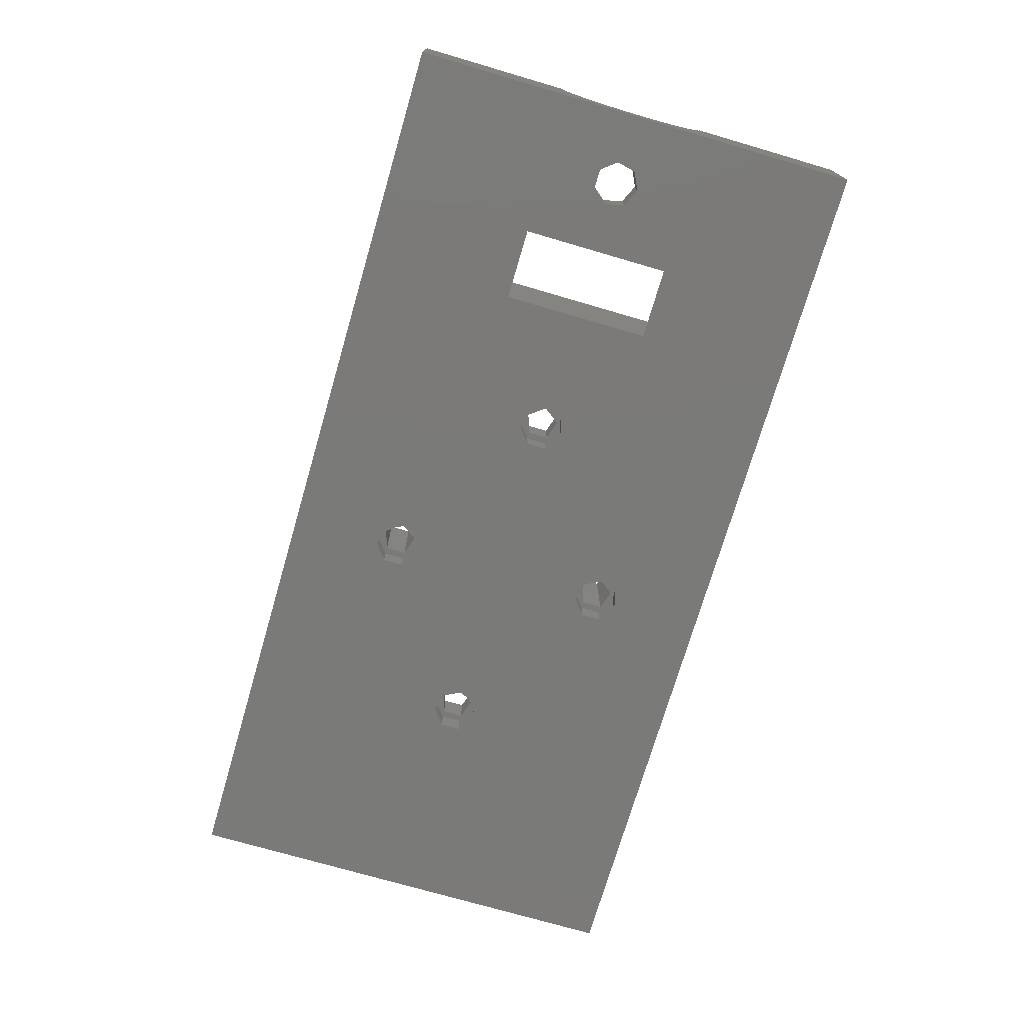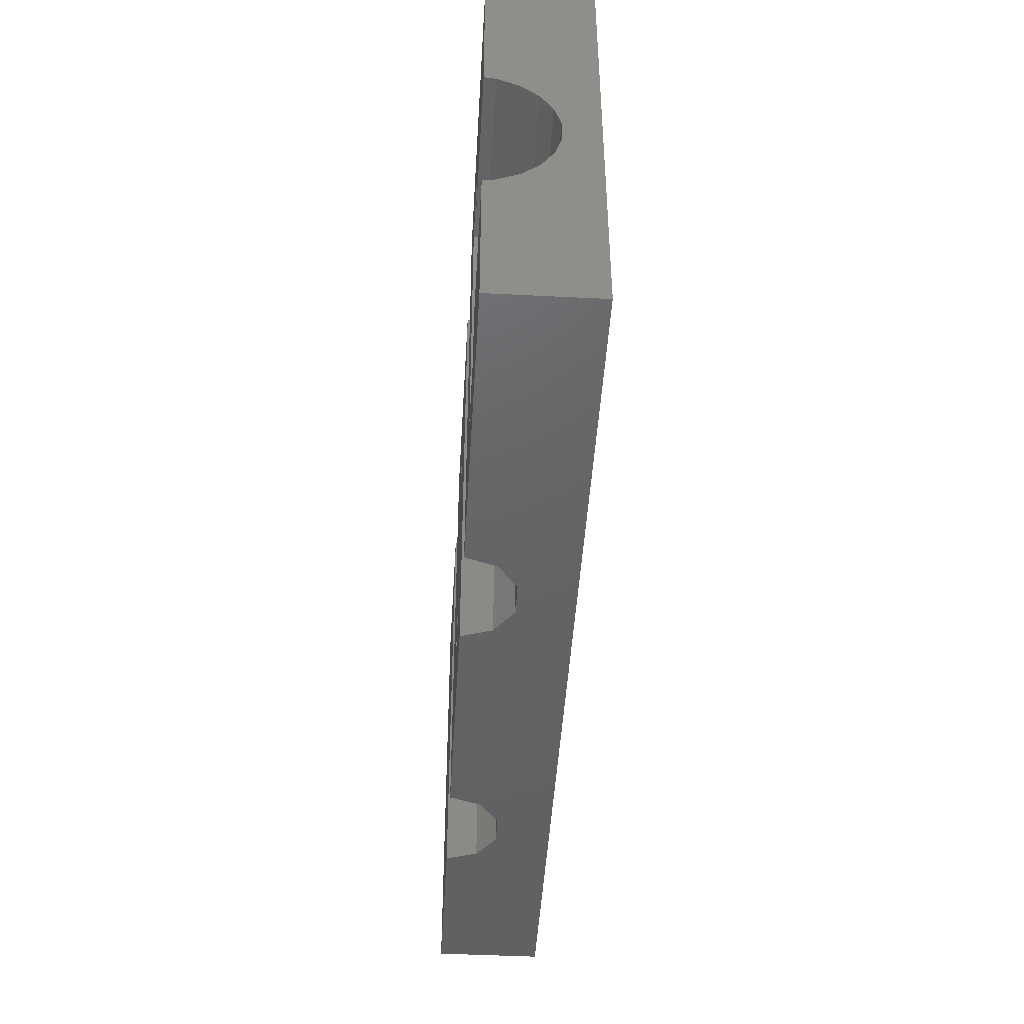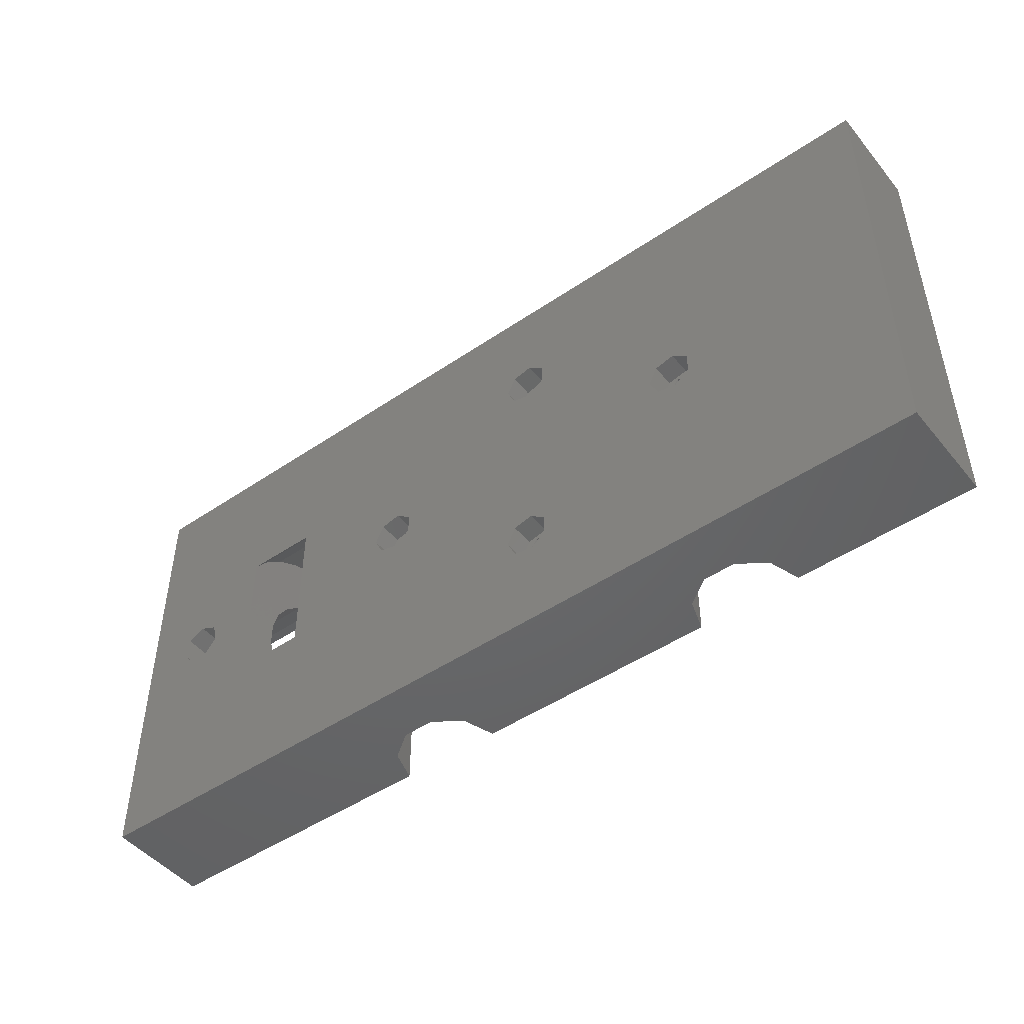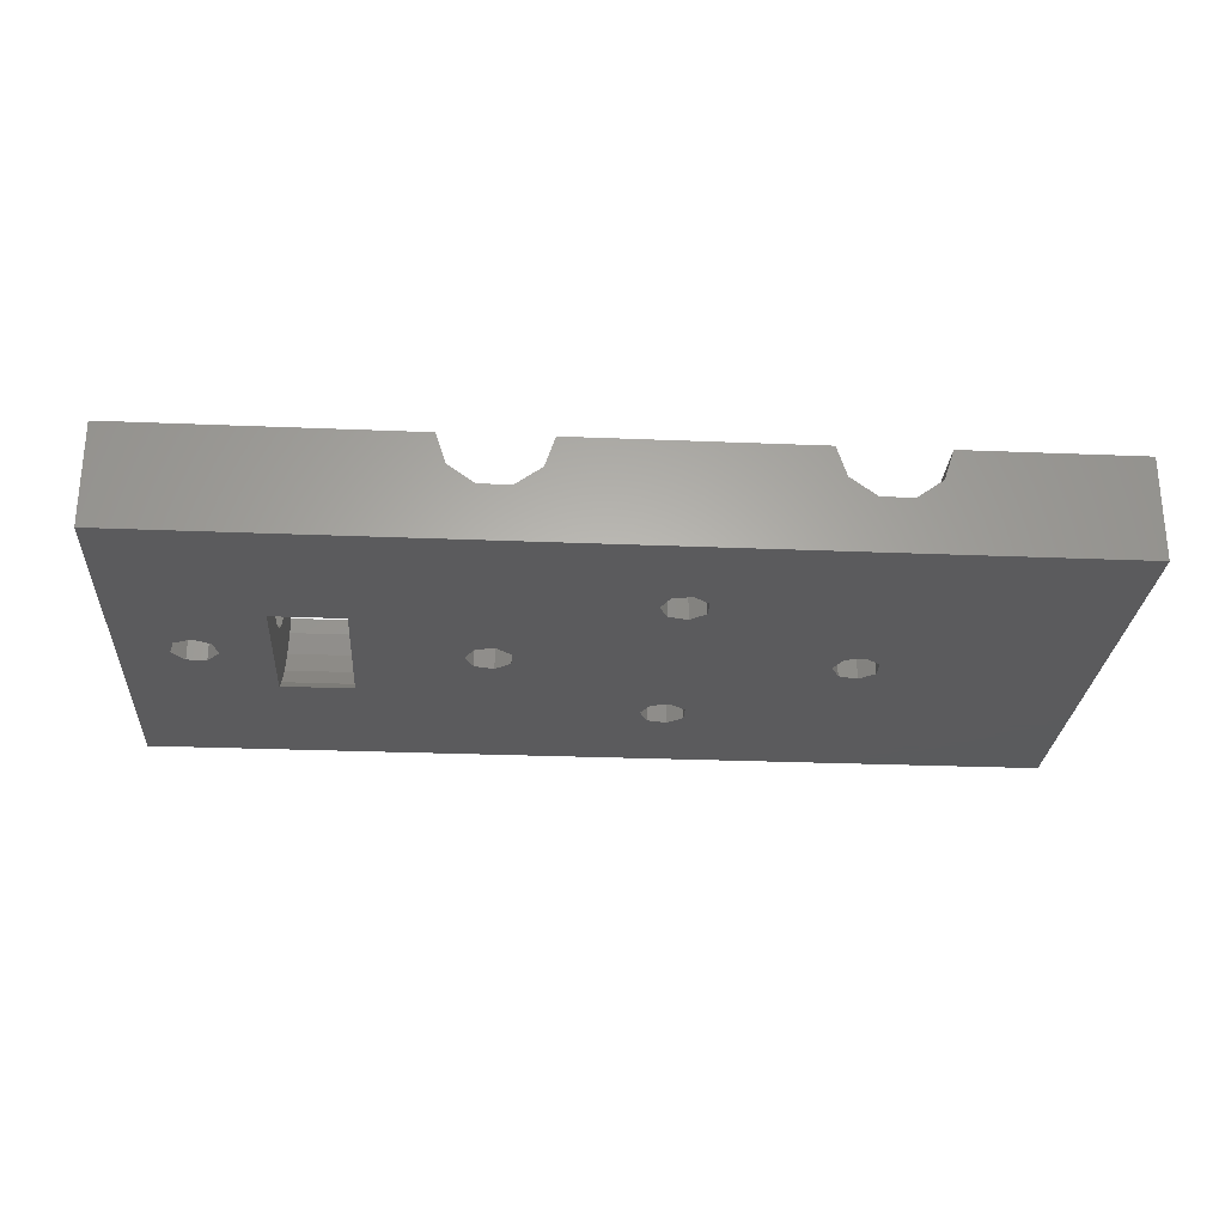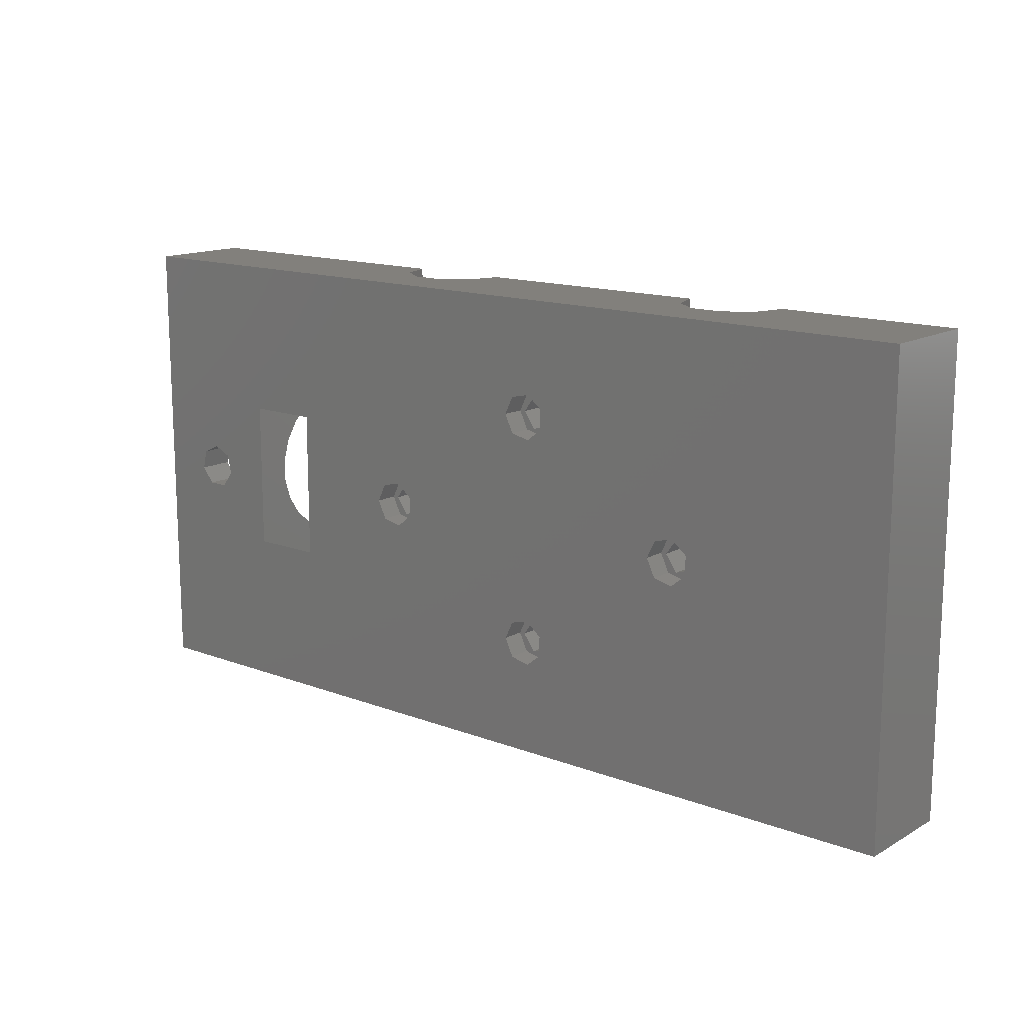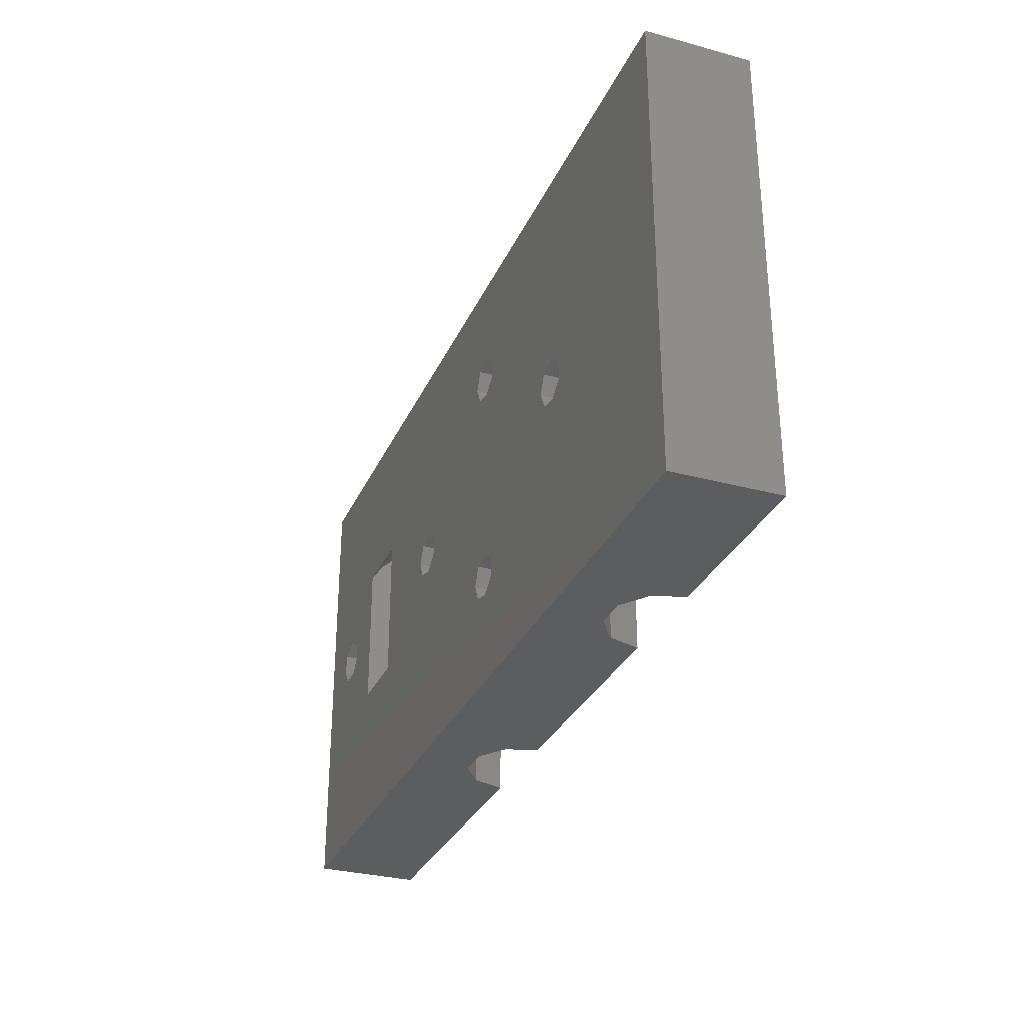
<metadata>
{"format":"stl","ext":"stl","renderer":"f3d","projection":"perspective","resolution":1024,"background":"white","views":[{"elev":-73.3,"azim":73.7,"up":"+Z"},{"elev":-45.6,"azim":86.7,"up":"+Y"},{"elev":-47.7,"azim":-142.6,"up":"+Y"},{"elev":-26.7,"azim":176.3,"up":"+Z"},{"elev":14.5,"azim":-140.4,"up":"+Y"},{"elev":-30.8,"azim":-111.2,"up":"+Y"}]}
</metadata>
<code>
# stl→obj: 210 verts, 440 faces
v 0 0 0
v 0 0 9
v 0 40 0
v 0 40 9
v 21.39 0 4.72
v 80 0 0
v 80 0 9
v 54.5 0 9
v 53.64 0 6.355
v 24.5 0 9
v 48.61 0 4.72
v 46.36 0 6.355
v 51.39 0 4.72
v 23.64 0 6.355
v 18.61 0 4.72
v 16.36 0 6.355
v 15.5 0 9
v 45.5 0 9
v 21.25 21.56 0
v 36.25 31.56 0
v 80 40 0
v 71.75 19.55 0
v 72.83 18.2 0
v 67.4 13.46 0
v 80 2.806 0
v 18.2 20.87 0
v 18.2 19.13 0
v 19.55 18.05 0
v 36.25 11.56 0
v 22 20 0
v 21.25 18.44 0
v 33.2 10.87 0
v 34.55 11.95 0
v 19.55 21.95 0
v 33.2 9.132 0
v 34.55 8.05 0
v 36.25 8.436 0
v 37 10 0
v 33.2 30.87 0
v 34.55 31.95 0
v 34.55 28.05 0
v 33.2 29.13 0
v 51.25 21.56 0
v 67.4 26.54 0
v 61.1 26.54 0
v 73.7 22 0
v 80 20 0
v 75.26 21.25 0
v 48.2 20.87 0
v 49.55 21.95 0
v 48.2 19.13 0
v 49.55 18.05 0
v 72.14 21.25 0
v 51.25 18.44 0
v 80 10.59 0
v 61.1 13.46 0
v 52 20 0
v 37 30 0
v 36.25 28.44 0
v 75.65 19.55 0
v 80 16.04 0
v 74.57 18.2 0
v 23.64 40 6.355
v 21.39 40 4.72
v 16.36 40 6.355
v 24.5 40 9
v 48.61 40 4.72
v 18.61 40 4.72
v 46.36 40 6.355
v 45.5 40 9
v 51.39 40 4.72
v 53.64 40 6.355
v 54.5 40 9
v 80 40 9
v 15.5 40 9
v 18.79 19.12 4.72
v 21.39 19.85 4.72
v 20.46 18.57 4.72
v 18.79 20.88 4.72
v 20.46 21.43 4.72
v 21.39 20.15 4.72
v 21.5 20 4.8
v 33.79 29.12 9
v 33.79 10.88 9
v 33.79 9.118 9
v 35.46 31.43 9
v 36.5 30 9
v 35.46 11.43 9
v 36.5 10 9
v 35.46 8.573 9
v 35.46 28.57 9
v 33.79 30.88 9
v 48.79 19.12 4.72
v 51.39 19.85 4.72
v 50.46 18.57 4.72
v 48.79 20.88 4.72
v 50.46 21.43 4.72
v 51.39 20.15 4.72
v 51.5 20 4.8
v 61.1 31.89 9
v 67.4 26.86 9
v 80 26.86 9
v 80 0.1051 9
v 67.4 8.105 9
v 61.1 8.105 9
v 67.4 13.14 9
v 67.4 31.89 9
v 80 13.14 9
v 80 1.729 1.865
v 80 0.437 5.842
v 80 10.78 0.462
v 80 12.27 1.524
v 80 14.1 1.611
v 80 15.69 0.6958
v 80 19 3.071
v 80 20 3.071
v 80 15.42 4.71
v 80 17.09 3.633
v 80 14.11 6.216
v 80 13.28 8.028
v 80 21 3.071
v 80 26.72 8.028
v 80 25.89 6.216
v 80 24.58 4.71
v 80 22.91 3.633
v 18.2 20.87 2
v 18.2 19.13 2
v 19.55 21.95 2
v 21.25 21.56 2
v 22 20 2
v 21.25 18.44 2
v 19.55 18.05 2
v 33.2 10.87 2
v 33.2 9.132 2
v 34.55 11.95 2
v 36.25 11.56 2
v 37 10 2
v 36.25 8.436 2
v 34.55 8.05 2
v 33.2 30.87 2
v 33.2 29.13 2
v 34.55 31.95 2
v 36.25 31.56 2
v 37 30 2
v 36.25 28.44 2
v 34.55 28.05 2
v 48.2 20.87 2
v 48.2 19.13 2
v 49.55 21.95 2
v 51.25 21.56 2
v 52 20 2
v 51.25 18.44 2
v 49.55 18.05 2
v 61.1 8.262 7.505
v 61.1 9.037 5.119
v 61.1 10.29 2.947
v 61.1 11.97 1.082
v 61.1 28.03 1.082
v 61.1 29.71 2.947
v 61.1 30.96 5.119
v 61.1 31.74 7.505
v 67.4 28.03 1.082
v 67.4 13.28 8.028
v 67.4 14.11 6.216
v 67.4 15.42 4.71
v 67.4 17.09 3.633
v 67.4 19 3.071
v 67.4 29.71 2.947
v 67.4 21 3.071
v 67.4 30.96 5.119
v 67.4 31.74 7.505
v 67.4 22.91 3.633
v 67.4 24.58 4.71
v 67.4 25.89 6.216
v 67.4 26.72 8.028
v 67.4 11.97 1.082
v 67.4 10.29 2.947
v 67.4 9.037 5.119
v 67.4 8.262 7.505
v 73.7 22 3.366
v 72.14 21.25 3.145
v 71.75 19.55 3.071
v 72.08 21 3.071
v 75.26 21.25 3.145
v 75.65 19.55 3.071
v 75.32 21 3.071
v 75.21 19 3.071
v 74.57 18.2 3.308
v 72.83 18.2 3.308
v 72.19 19 3.071
v 21.5 20 2
v 20.46 21.43 2
v 18.79 20.88 2
v 18.79 19.12 2
v 20.46 18.57 2
v 35.46 8.573 2
v 33.79 9.118 2
v 33.79 10.88 2
v 36.5 10 2
v 35.46 11.43 2
v 35.46 28.57 2
v 33.79 29.12 2
v 33.79 30.88 2
v 36.5 30 2
v 35.46 31.43 2
v 51.5 20 2
v 50.46 21.43 2
v 48.79 20.88 2
v 48.79 19.12 2
v 50.46 18.57 2
f 1 2 3
f 3 2 4
f 5 1 6
f 7 8 6
f 8 9 6
f 10 11 12
f 9 13 6
f 13 11 6
f 14 5 6
f 10 14 11
f 11 14 6
f 15 1 5
f 16 17 2
f 2 1 15
f 15 16 2
f 12 18 10
f 19 3 6
f 20 3 21
f 22 23 24
f 6 3 25
f 1 3 26
f 1 26 27
f 1 27 28
f 29 28 6
f 30 6 31
f 32 28 33
f 34 3 19
f 30 19 6
f 26 3 34
f 1 28 32
f 1 32 35
f 1 35 36
f 1 36 6
f 36 37 6
f 38 6 37
f 39 3 40
f 33 28 29
f 38 29 6
f 41 3 42
f 43 3 41
f 44 22 24
f 42 3 39
f 40 3 20
f 45 20 21
f 46 47 48
f 49 3 50
f 51 3 49
f 52 3 51
f 25 3 52
f 44 46 53
f 43 20 45
f 54 25 52
f 44 53 22
f 50 3 43
f 23 55 24
f 44 47 46
f 56 57 43
f 44 45 21
f 25 54 56
f 43 58 20
f 43 59 58
f 25 24 55
f 60 61 62
f 47 44 21
f 57 56 54
f 56 43 45
f 48 47 60
f 61 60 47
f 43 41 59
f 31 6 28
f 62 61 23
f 23 61 55
f 24 25 56
f 63 21 64
f 3 4 65
f 66 67 63
f 3 65 68
f 3 68 21
f 68 64 21
f 67 66 69
f 69 66 70
f 71 21 67
f 72 21 71
f 73 21 72
f 21 73 74
f 65 4 75
f 67 21 63
f 4 2 17
f 75 4 17
f 16 65 75
f 17 16 75
f 15 68 65
f 16 15 65
f 76 15 5
f 5 77 78
f 79 68 76
f 76 5 78
f 80 64 79
f 81 64 80
f 64 68 79
f 68 15 76
f 14 63 64
f 82 14 64
f 81 82 64
f 5 14 77
f 82 77 14
f 66 63 10
f 10 63 14
f 83 66 10
f 84 70 10
f 18 85 10
f 85 84 10
f 86 87 70
f 18 70 88
f 18 88 89
f 18 90 85
f 18 89 90
f 91 83 10
f 92 66 83
f 70 66 92
f 70 92 86
f 70 87 10
f 87 91 10
f 84 88 70
f 12 69 70
f 18 12 70
f 11 67 69
f 12 11 69
f 93 11 13
f 13 94 95
f 96 67 93
f 93 13 95
f 97 71 96
f 98 71 97
f 71 67 96
f 67 11 93
f 9 72 71
f 99 9 71
f 98 99 71
f 13 9 94
f 99 94 9
f 73 72 8
f 8 72 9
f 100 73 8
f 101 102 74
f 7 103 8
f 104 105 8
f 103 104 8
f 103 106 104
f 74 73 100
f 74 100 107
f 74 107 101
f 108 106 103
f 105 100 8
f 109 6 25
f 110 6 109
f 7 6 110
f 110 103 7
f 110 109 25
f 111 110 55
f 55 110 25
f 112 110 111
f 113 110 112
f 47 110 113
f 47 113 114
f 47 114 61
f 115 110 47
f 116 115 47
f 117 110 118
f 119 110 117
f 120 110 119
f 108 110 120
f 103 110 108
f 115 118 110
f 111 55 61
f 113 111 114
f 114 111 61
f 112 111 113
f 116 47 21
f 121 116 21
f 102 122 74
f 122 123 74
f 123 124 74
f 74 125 21
f 125 121 21
f 124 125 74
f 26 126 127
f 27 26 127
f 34 128 126
f 26 34 126
f 19 129 128
f 34 19 128
f 130 129 30
f 30 129 19
f 130 30 131
f 131 30 31
f 131 31 132
f 132 31 28
f 132 28 127
f 127 28 27
f 32 133 134
f 35 32 134
f 33 135 133
f 32 33 133
f 29 136 135
f 33 29 135
f 137 136 38
f 38 136 29
f 137 38 138
f 138 38 37
f 138 37 139
f 139 37 36
f 139 36 134
f 134 36 35
f 39 140 141
f 42 39 141
f 40 142 140
f 39 40 140
f 20 143 142
f 40 20 142
f 144 143 58
f 58 143 20
f 144 58 145
f 145 58 59
f 145 59 146
f 146 59 41
f 146 41 141
f 141 41 42
f 49 147 148
f 51 49 148
f 50 149 147
f 49 50 147
f 43 150 149
f 50 43 149
f 151 150 57
f 57 150 43
f 151 57 152
f 152 57 54
f 152 54 153
f 153 54 52
f 153 52 148
f 148 52 51
f 154 155 156
f 56 154 157
f 157 154 156
f 45 154 56
f 158 154 45
f 159 154 158
f 160 154 159
f 161 154 160
f 100 154 161
f 105 154 100
f 44 162 158
f 45 44 158
f 163 24 106
f 163 164 24
f 164 165 24
f 24 166 44
f 162 167 168
f 168 169 170
f 171 172 107
f 172 173 107
f 173 174 107
f 107 175 101
f 174 175 107
f 170 172 171
f 169 172 170
f 167 169 168
f 44 167 162
f 166 167 44
f 165 166 24
f 24 176 106
f 176 177 106
f 177 178 106
f 178 179 106
f 179 104 106
f 176 24 56
f 157 176 56
f 53 46 180
f 181 53 180
f 22 53 181
f 182 22 183
f 183 22 181
f 46 48 184
f 180 46 184
f 60 185 48
f 48 185 186
f 48 186 184
f 185 60 187
f 187 60 62
f 187 62 188
f 62 23 188
f 188 23 189
f 190 189 23
f 182 190 22
f 22 190 23
f 82 81 191
f 191 81 80
f 191 80 192
f 192 80 79
f 193 192 79
f 193 79 76
f 194 193 76
f 78 195 76
f 76 195 194
f 77 82 191
f 77 191 78
f 191 195 78
f 90 196 85
f 85 196 197
f 198 84 85
f 197 198 85
f 89 199 90
f 90 199 196
f 89 88 199
f 199 88 200
f 200 88 84
f 198 200 84
f 91 201 83
f 83 201 202
f 203 92 83
f 202 203 83
f 87 204 91
f 91 204 201
f 87 86 204
f 204 86 205
f 205 86 92
f 203 205 92
f 99 98 206
f 206 98 97
f 206 97 207
f 207 97 96
f 208 207 96
f 208 96 93
f 209 208 93
f 95 210 93
f 93 210 209
f 94 99 206
f 94 206 95
f 206 210 95
f 122 102 101
f 175 122 101
f 171 107 100
f 161 171 100
f 179 154 104
f 104 154 105
f 120 163 108
f 108 163 106
f 119 164 120
f 120 164 163
f 117 165 119
f 119 165 164
f 117 118 166
f 165 117 166
f 118 115 187
f 189 118 188
f 188 118 187
f 167 118 189
f 167 189 190
f 166 118 167
f 115 116 121
f 185 115 186
f 186 115 121
f 187 115 185
f 172 181 180
f 184 121 180
f 183 181 172
f 186 121 184
f 121 125 180
f 125 172 180
f 172 169 183
f 125 124 173
f 172 125 173
f 124 123 174
f 173 124 174
f 123 122 175
f 174 123 175
f 191 130 131
f 195 131 132
f 194 132 127
f 195 132 194
f 126 194 127
f 193 126 192
f 128 129 192
f 128 192 126
f 194 126 193
f 192 129 130
f 192 130 191
f 191 131 195
f 199 137 138
f 196 138 139
f 197 139 134
f 196 139 197
f 133 197 134
f 198 133 200
f 135 136 200
f 135 200 133
f 197 133 198
f 200 136 137
f 200 137 199
f 199 138 196
f 204 144 145
f 201 145 146
f 202 146 141
f 201 146 202
f 140 202 141
f 203 140 205
f 142 143 205
f 142 205 140
f 202 140 203
f 205 143 144
f 205 144 204
f 204 145 201
f 206 151 152
f 210 152 153
f 209 153 148
f 210 153 209
f 147 209 148
f 208 147 207
f 149 150 207
f 149 207 147
f 209 147 208
f 207 150 151
f 207 151 206
f 206 152 210
f 178 155 179
f 179 155 154
f 170 171 161
f 160 170 161
f 168 170 160
f 159 168 160
f 162 168 159
f 158 162 159
f 176 157 177
f 177 157 156
f 177 156 178
f 178 156 155
f 190 182 169
f 169 182 183
f 190 169 167

</code>
